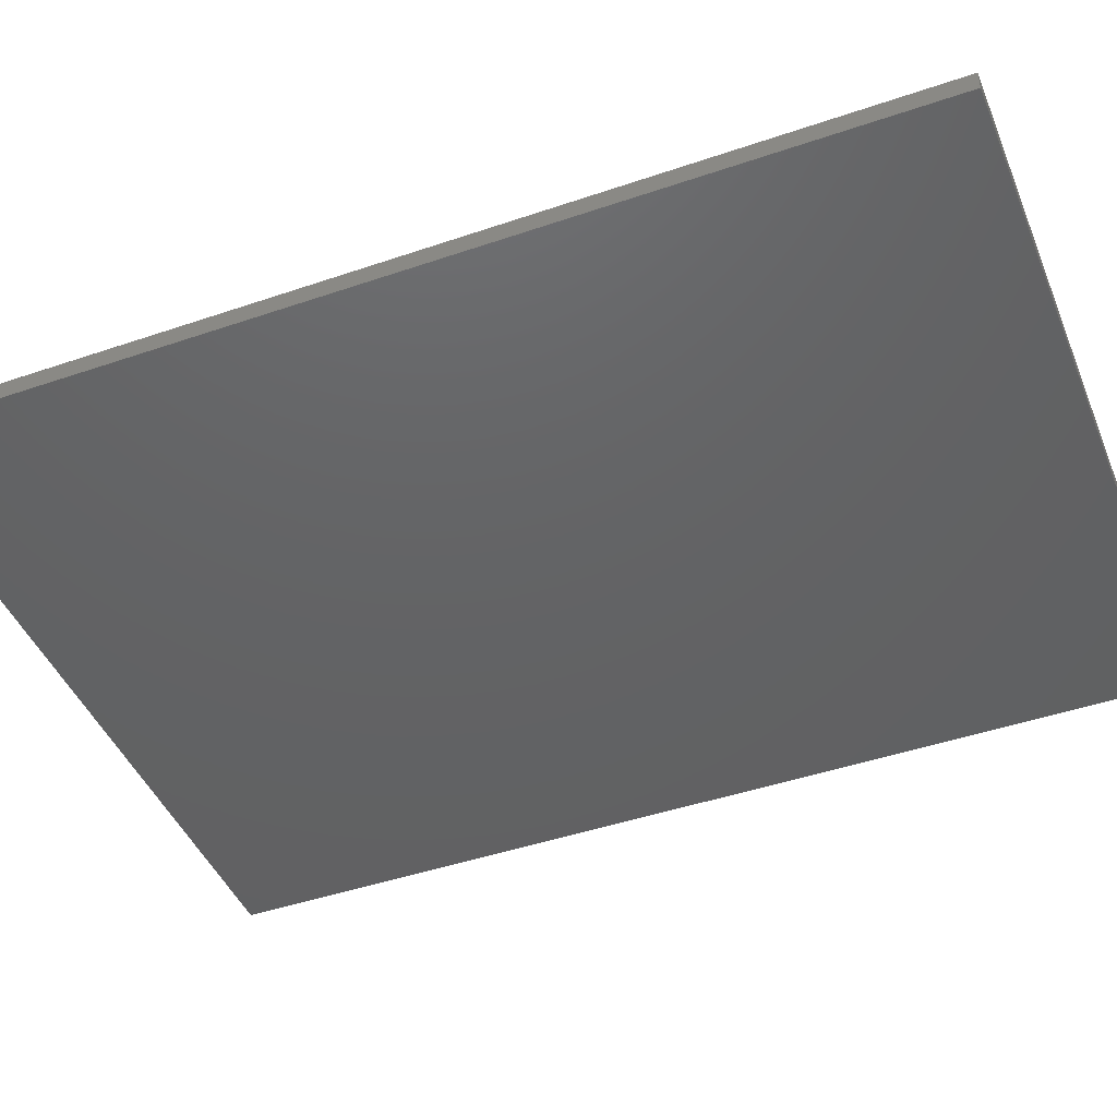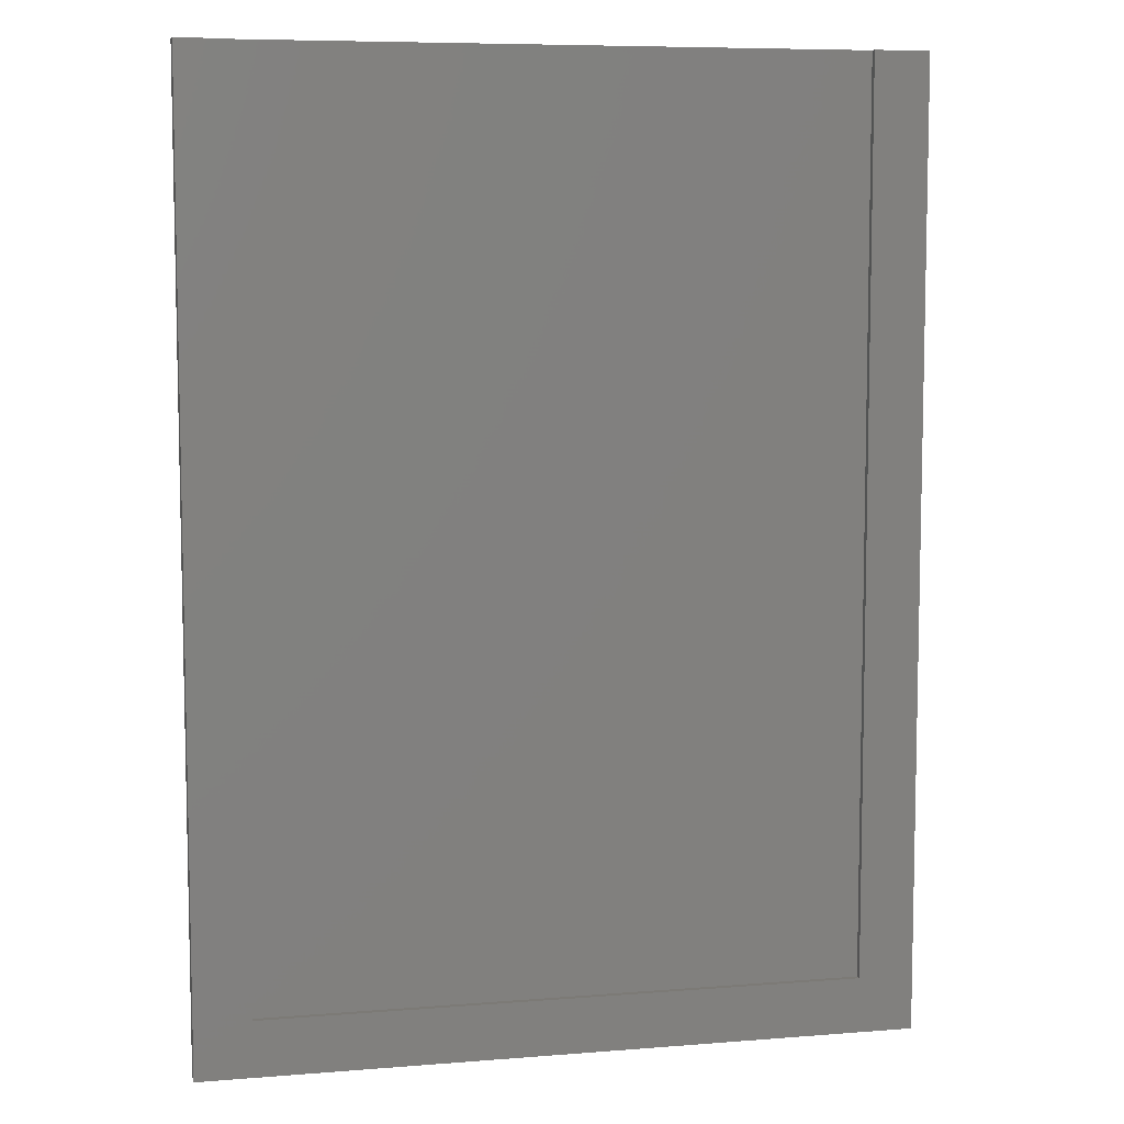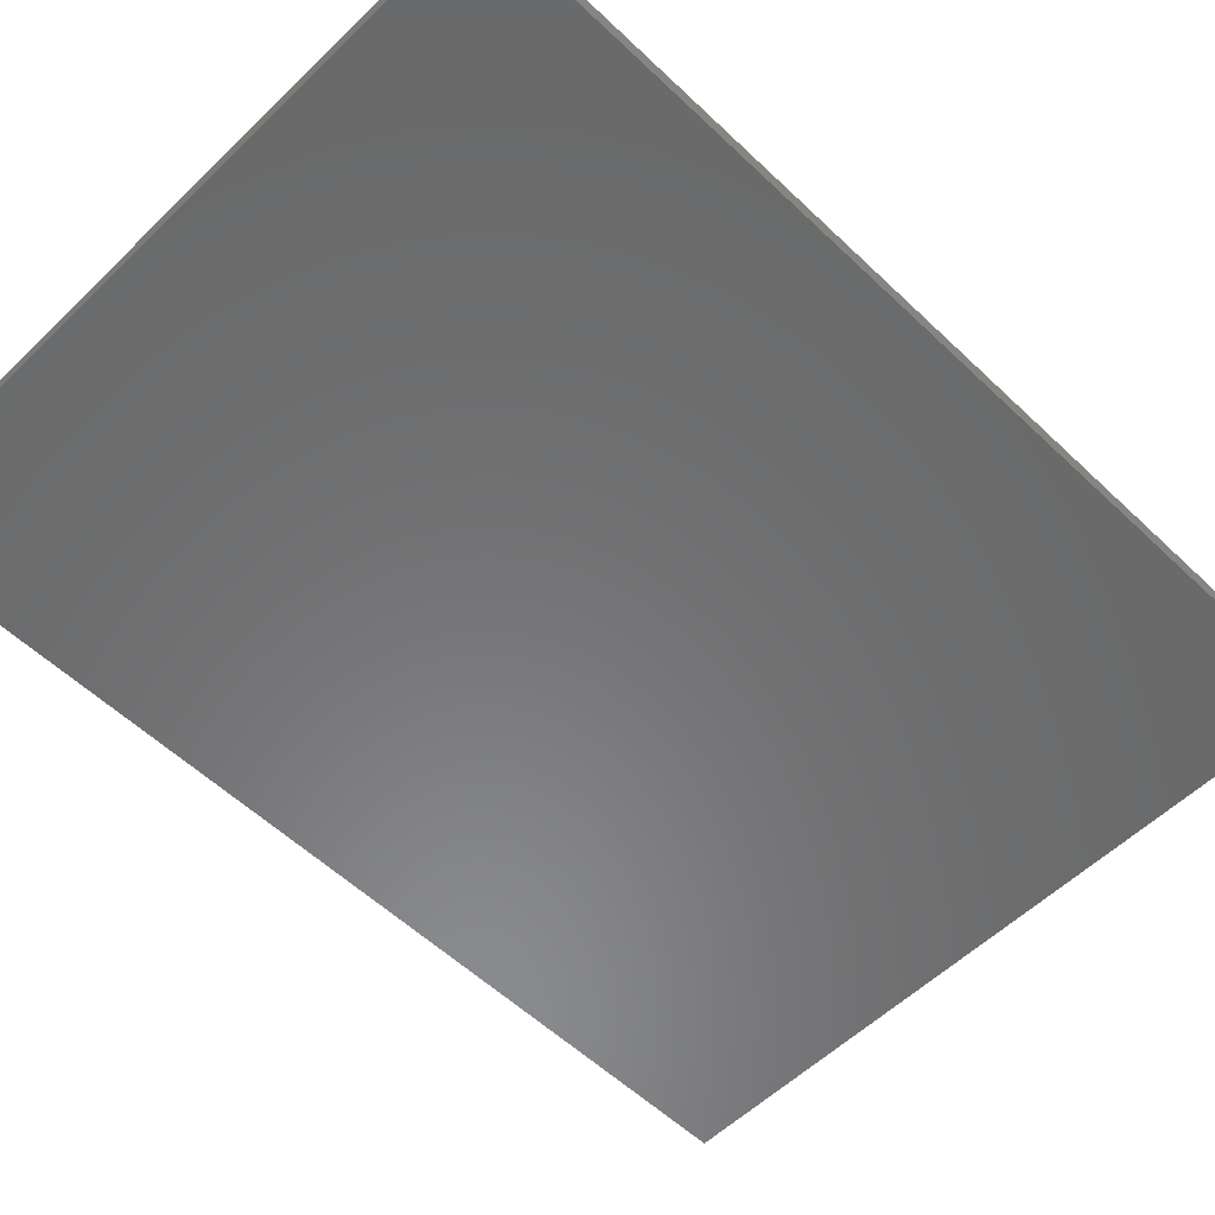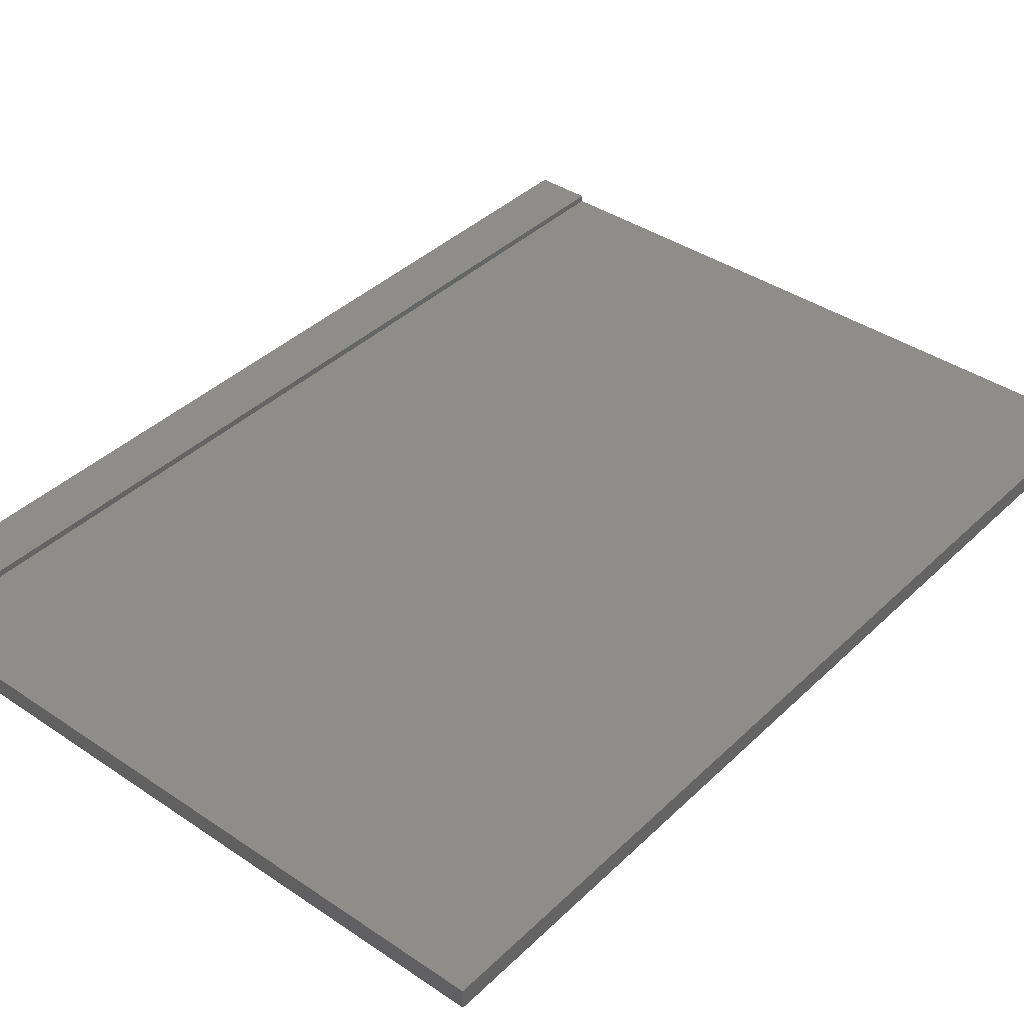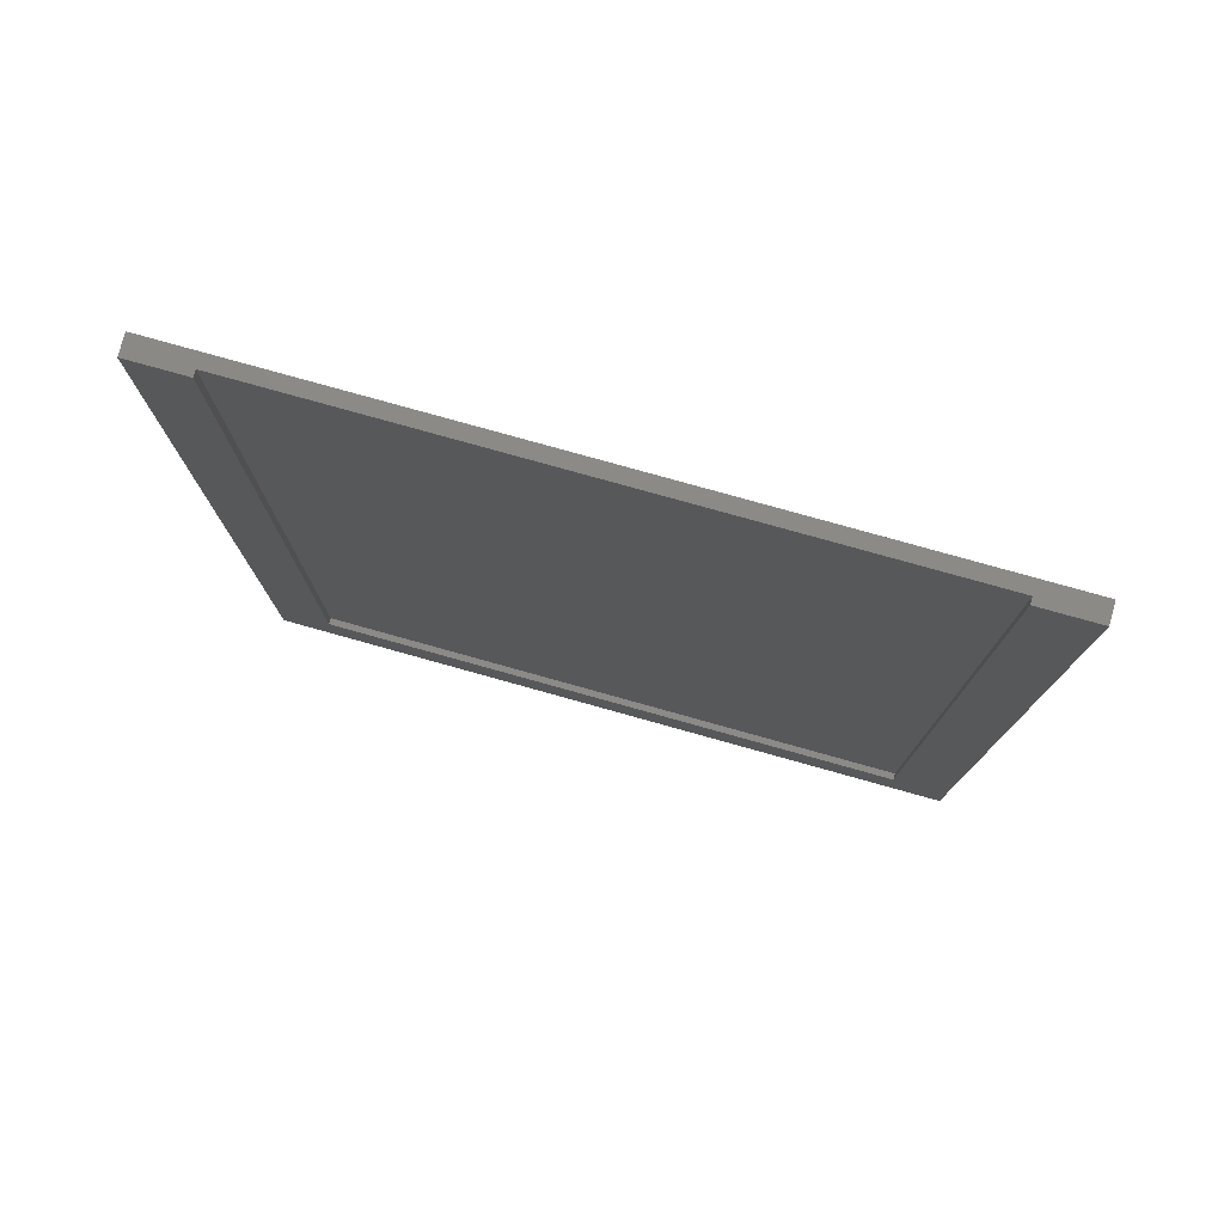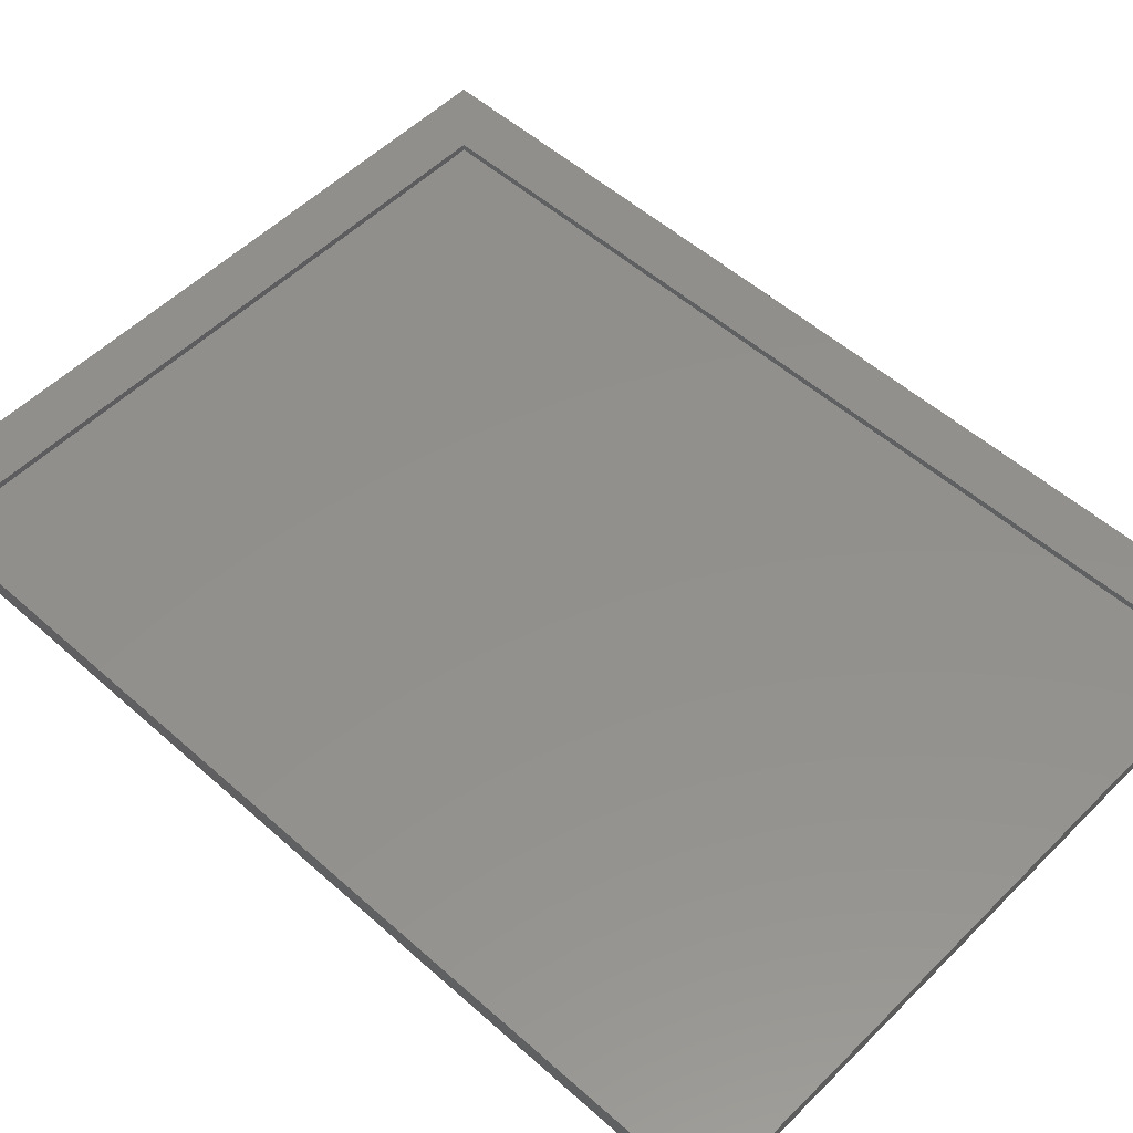
<metadata>
{"format":"stl","ext":"stl","renderer":"f3d","projection":"perspective","resolution":1024,"background":"white","views":[{"elev":-44.7,"azim":-68.3,"up":"+Z"},{"elev":7.6,"azim":-12.8,"up":"+Y"},{"elev":-56.3,"azim":45.2,"up":"+Z"},{"elev":39.2,"azim":40.2,"up":"+Z"},{"elev":78.8,"azim":15.6,"up":"+Y"},{"elev":53.4,"azim":133.5,"up":"+Z"}]}
</metadata>
<code>
# stl→obj: 16 verts, 28 faces
v 0 0 0
v 0 147 3
v 0 147 0
v 0 0 3
v 8.5 147 3
v 8.5 8.5 3
v 100.5 8.5 3
v 109 147 3
v 100.5 147 3
v 109 0 3
v 109 147 0
v 109 0 0
v 100.5 147 2
v 8.5 147 2
v 8.5 8.5 2
v 100.5 8.5 2
f 1 2 3
f 2 1 4
f 5 2 6
f 7 8 9
f 8 7 10
f 6 10 7
f 6 4 10
f 4 6 2
f 10 11 8
f 11 10 12
f 8 13 9
f 13 11 14
f 11 13 8
f 14 2 5
f 14 3 2
f 3 14 11
f 1 11 12
f 11 1 3
f 1 10 4
f 10 1 12
f 6 14 5
f 14 6 15
f 16 9 13
f 9 16 7
f 14 16 13
f 16 14 15
f 16 6 7
f 6 16 15

</code>
